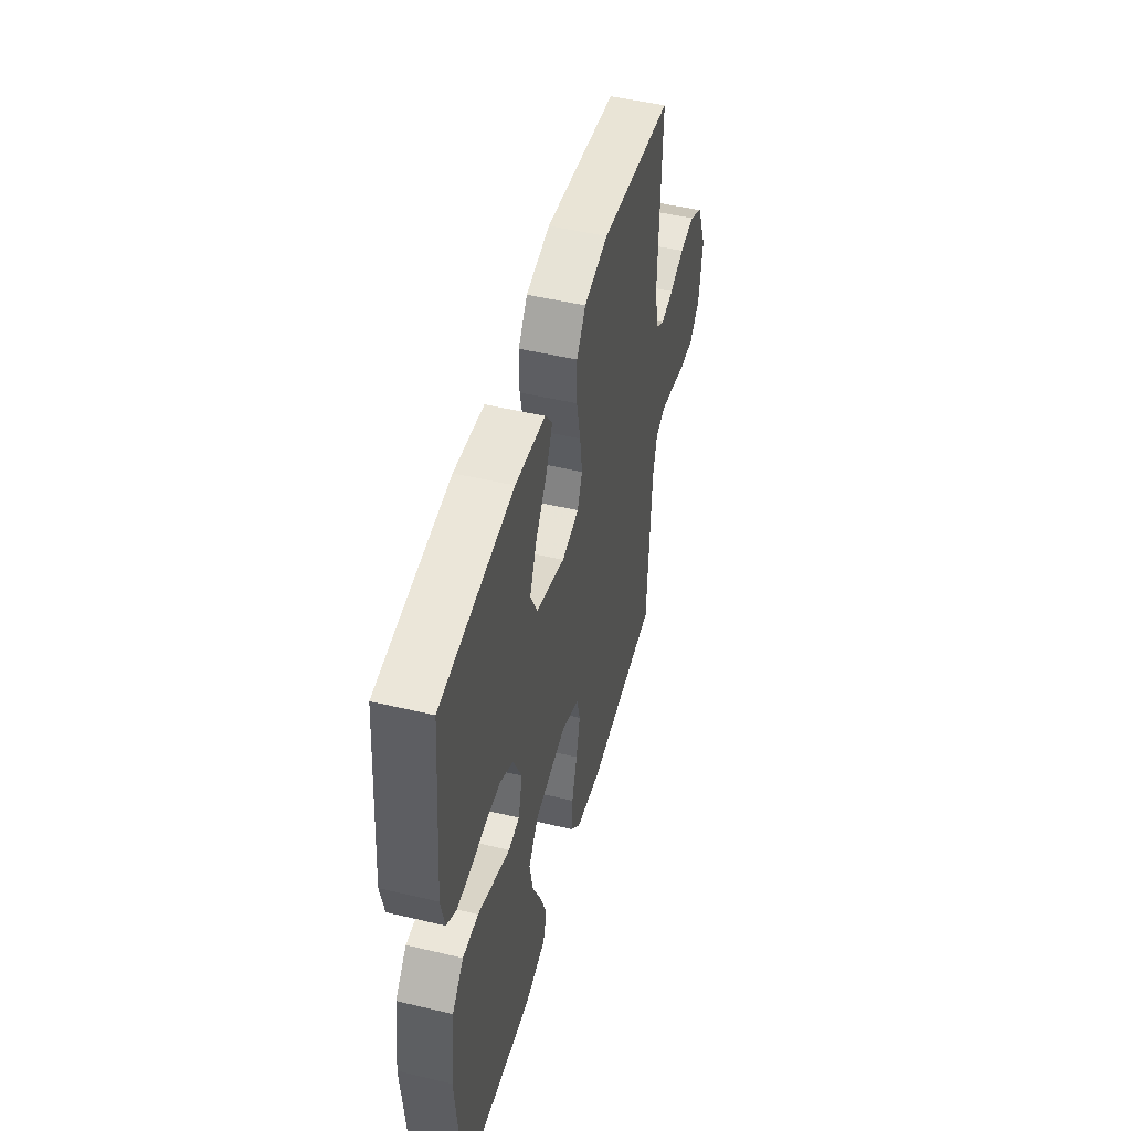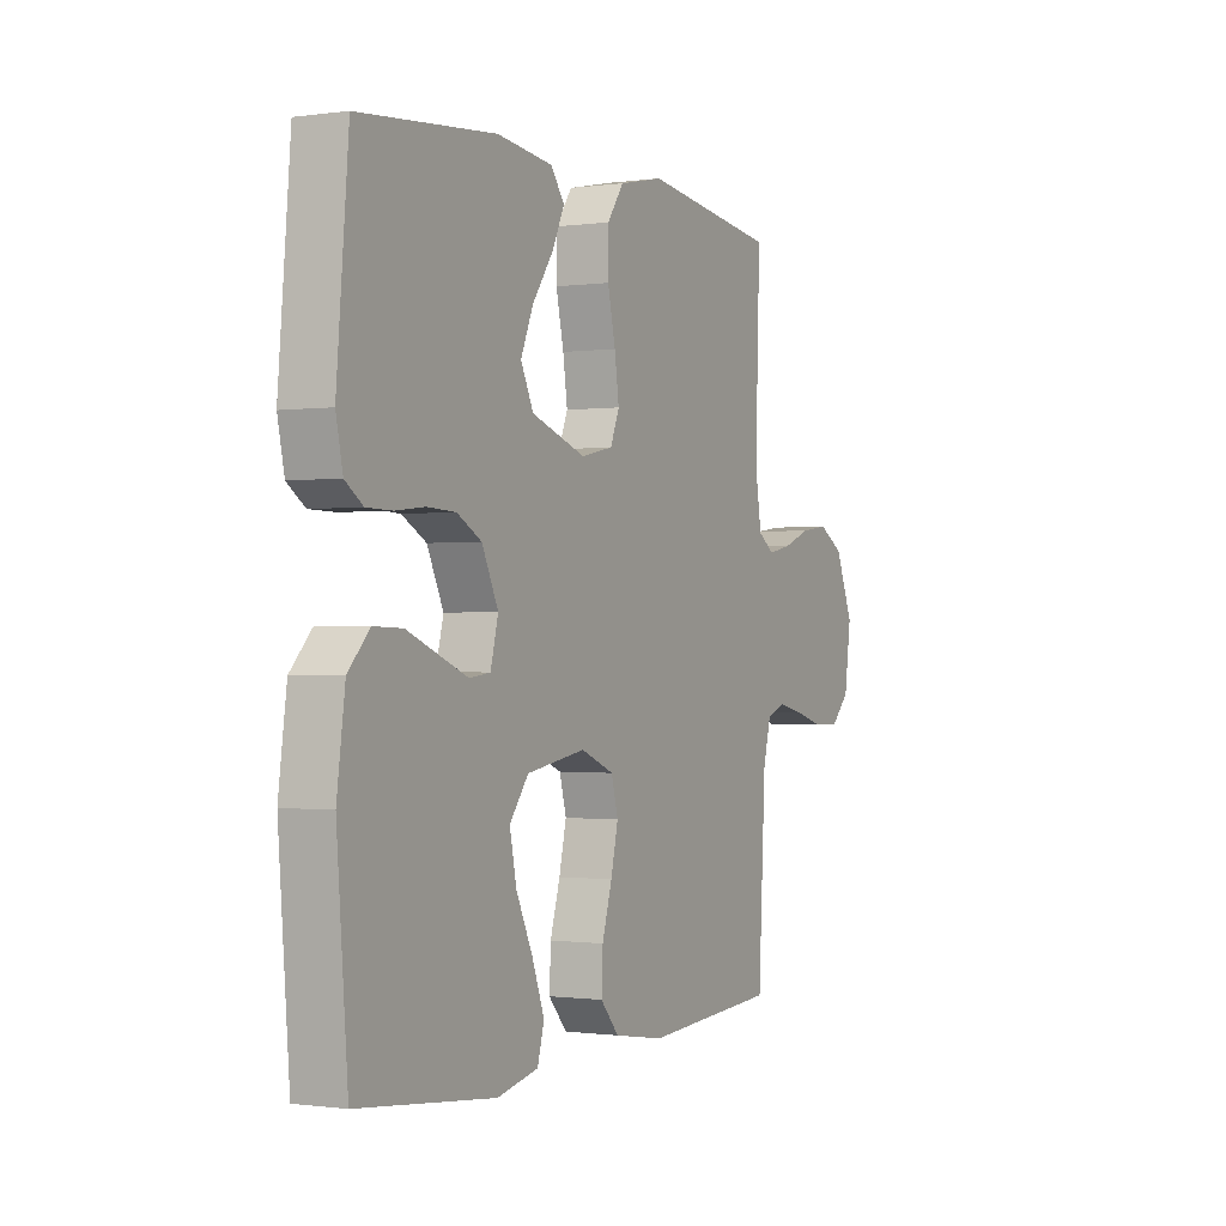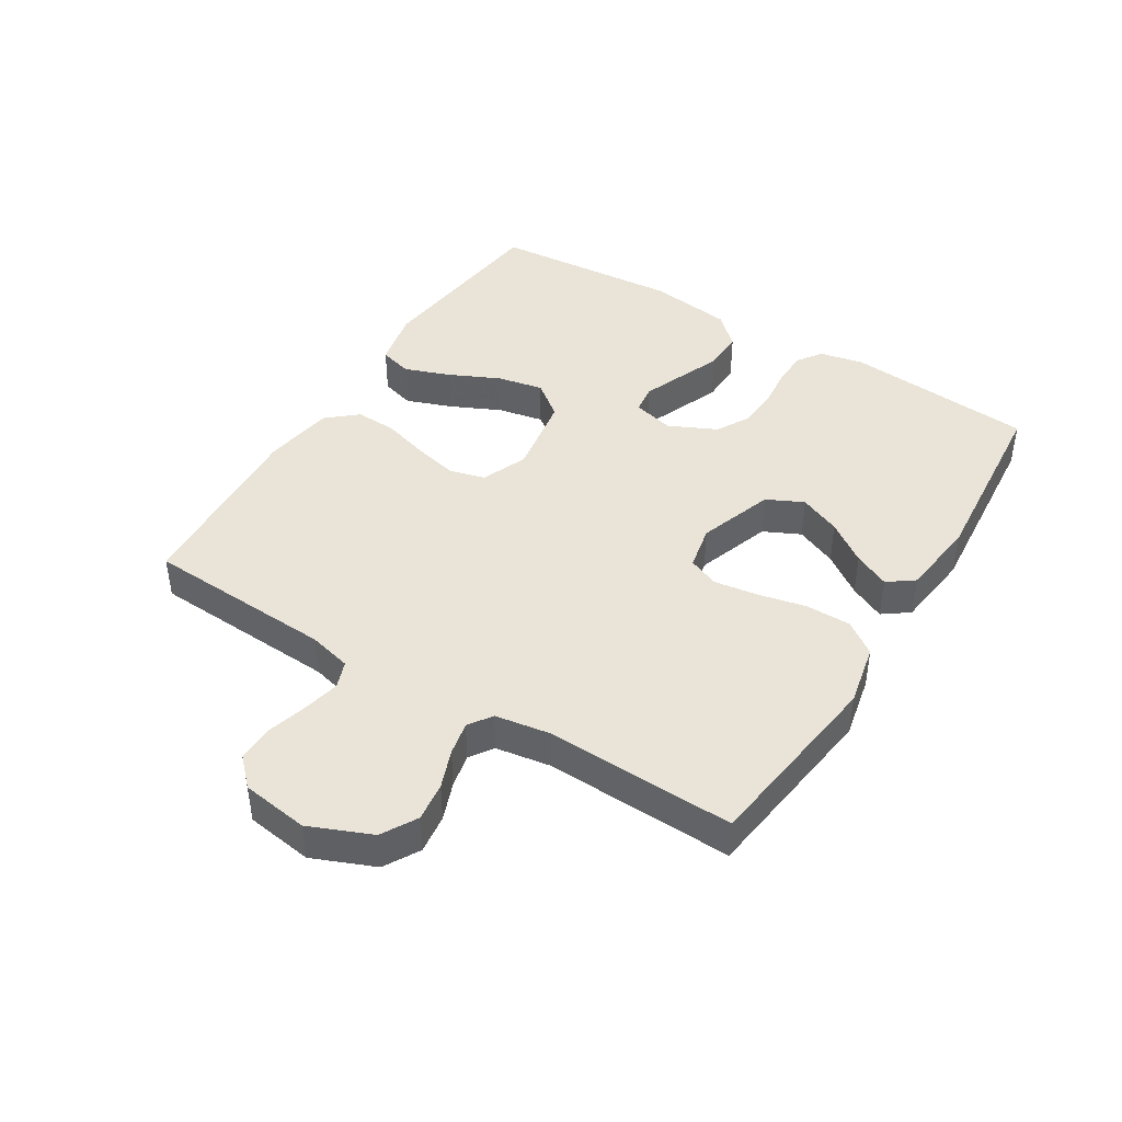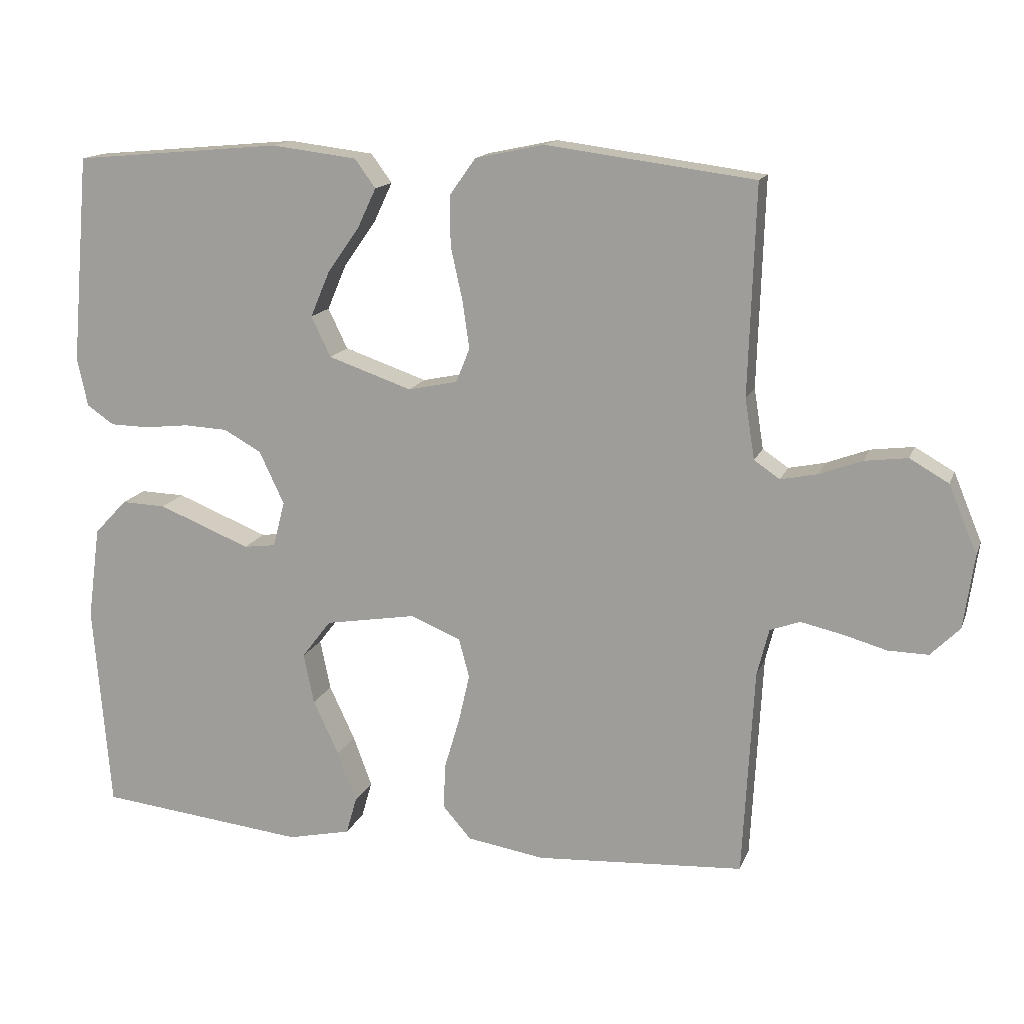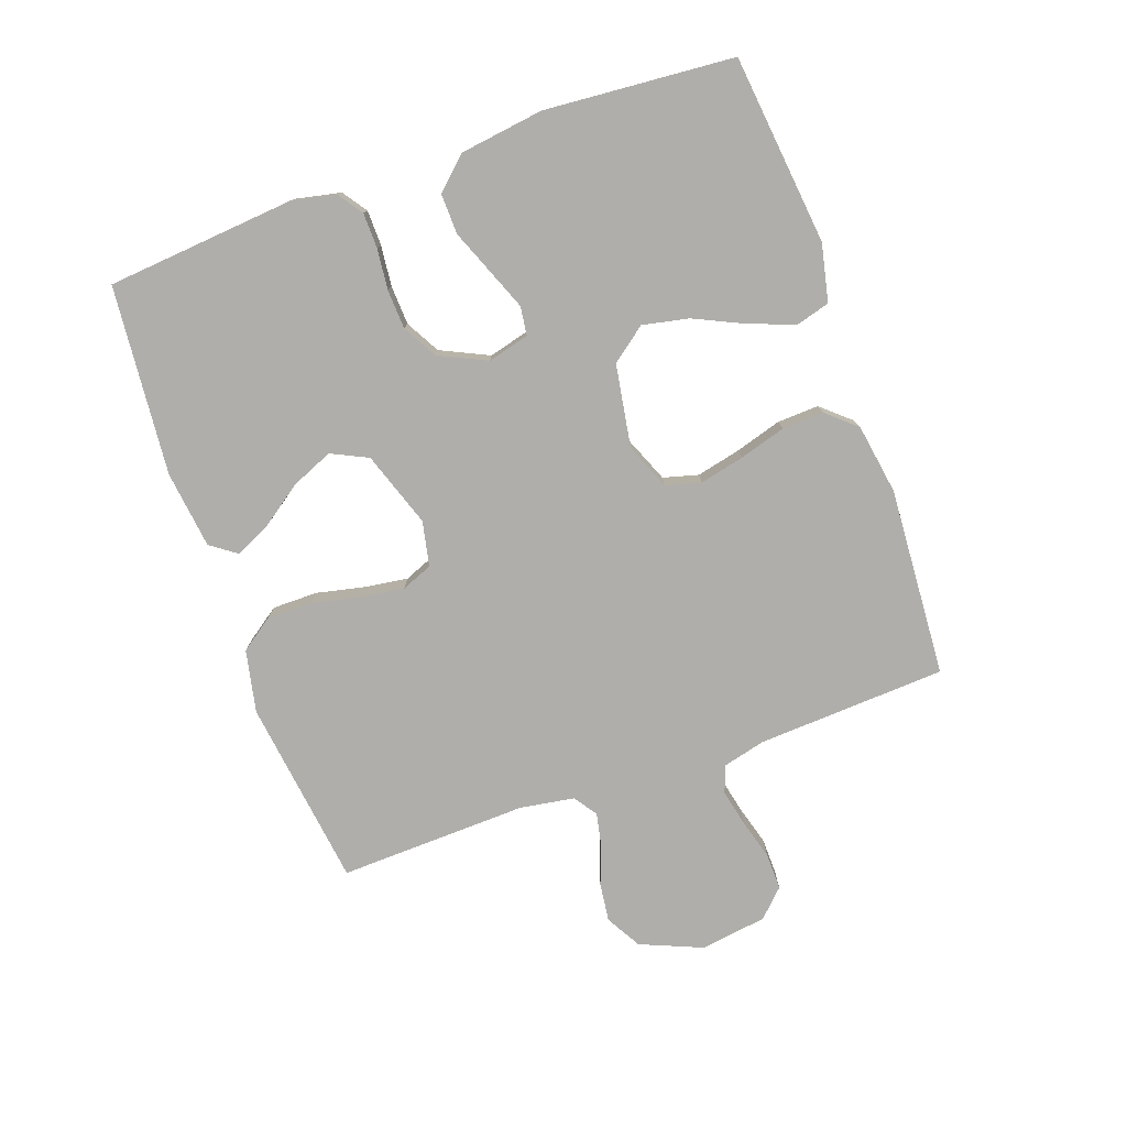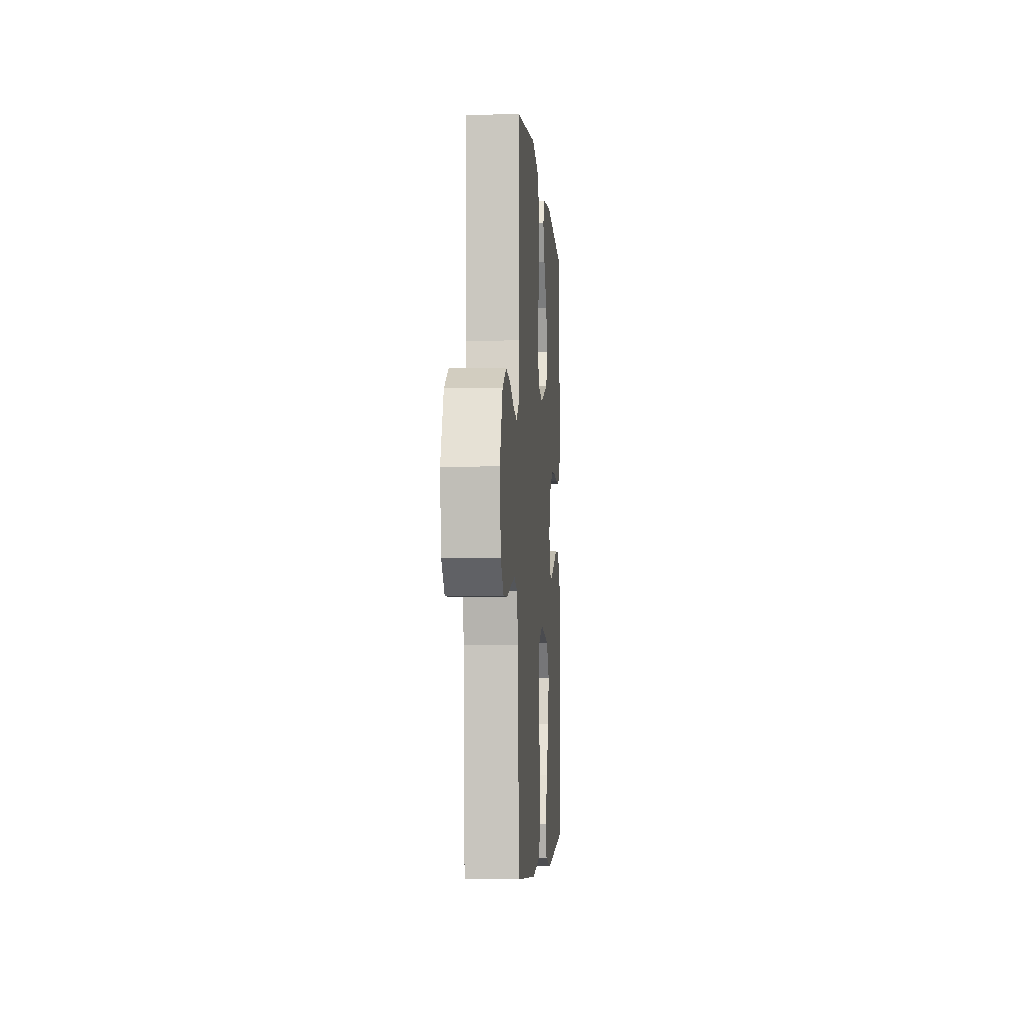
<metadata>
{"format":"obj","ext":"obj","renderer":"f3d","projection":"perspective","resolution":1024,"background":"white","views":[{"elev":49.0,"azim":104.8,"up":"+Z"},{"elev":-0.7,"azim":117.3,"up":"+Z"},{"elev":43.2,"azim":-58.2,"up":"+Y"},{"elev":14.8,"azim":-163.8,"up":"+Z"},{"elev":-77.7,"azim":109.6,"up":"+Y"},{"elev":-4.8,"azim":-85.8,"up":"+Z"}]}
</metadata>
<code>
v 0.5 0.07 -0.5
v 0.2 0.07 -0.533
v 0.109 0.07 -0.513
v 0.094 0.07 -0.46
v 0.121 0.07 -0.387
v 0.158 0.07 -0.308
v 0.173 0.07 -0.235
v 0.131 0.07 -0.18
v 0 0.07 -0.158
v -0.073 0.07 -0.188
v -0.088 0.07 -0.244
v -0.072 0.07 -0.314
v -0.05 0.07 -0.388
v -0.047 0.07 -0.454
v -0.088 0.07 -0.501
v -0.2 0.07 -0.519
v -0.5 0.07 -0.5
v -0.516 0.07 -0.2
v -0.533 0.07 -0.132
v -0.576 0.07 -0.116
v -0.635 0.07 -0.129
v -0.699 0.07 -0.147
v -0.757 0.07 -0.148
v -0.799 0.07 -0.106
v -0.814 0.07 0
v -0.773 0.07 0.098
v -0.717 0.07 0.13
v -0.655 0.07 0.122
v -0.594 0.07 0.099
v -0.541 0.07 0.088
v -0.504 0.07 0.113
v -0.49 0.07 0.2
v -0.5 0.07 0.5
v -0.2 0.07 0.539
v -0.101 0.07 0.518
v -0.064 0.07 0.466
v -0.064 0.07 0.394
v -0.081 0.07 0.317
v -0.091 0.07 0.248
v -0.071 0.07 0.199
v 0 0.07 0.184
v 0.12 0.07 0.225
v 0.148 0.07 0.283
v 0.12 0.07 0.349
v 0.074 0.07 0.414
v 0.047 0.07 0.471
v 0.077 0.07 0.512
v 0.2 0.07 0.527
v 0.5 0.07 0.5
v 0.526 0.07 0.2
v 0.511 0.07 0.13
v 0.472 0.07 0.103
v 0.416 0.07 0.102
v 0.352 0.07 0.109
v 0.289 0.07 0.106
v 0.235 0.07 0.076
v 0.199 0.07 0
v 0.216 0.07 -0.066
v 0.262 0.07 -0.072
v 0.325 0.07 -0.047
v 0.395 0.07 -0.019
v 0.459 0.07 -0.017
v 0.506 0.07 -0.067
v 0.524 0.07 -0.2
v 0.5 0 -0.5
v 0.2 0 -0.533
v 0.109 0 -0.513
v 0.094 0 -0.46
v 0.121 0 -0.387
v 0.158 0 -0.308
v 0.173 0 -0.235
v 0.131 0 -0.18
v 0 0 -0.158
v -0.073 0 -0.188
v -0.088 0 -0.244
v -0.072 0 -0.314
v -0.05 0 -0.388
v -0.047 0 -0.454
v -0.088 0 -0.501
v -0.2 0 -0.519
v -0.5 0 -0.5
v -0.516 0 -0.2
v -0.533 0 -0.132
v -0.576 0 -0.116
v -0.635 0 -0.129
v -0.699 0 -0.147
v -0.757 0 -0.148
v -0.799 0 -0.106
v -0.814 0 0
v -0.773 0 0.098
v -0.717 0 0.13
v -0.655 0 0.122
v -0.594 0 0.099
v -0.541 0 0.088
v -0.504 0 0.113
v -0.49 0 0.2
v -0.5 0 0.5
v -0.2 0 0.539
v -0.101 0 0.518
v -0.064 0 0.466
v -0.064 0 0.394
v -0.081 0 0.317
v -0.091 0 0.248
v -0.071 0 0.199
v 0 0 0.184
v 0.12 0 0.225
v 0.148 0 0.283
v 0.12 0 0.349
v 0.074 0 0.414
v 0.047 0 0.471
v 0.077 0 0.512
v 0.2 0 0.527
v 0.5 0 0.5
v 0.526 0 0.2
v 0.511 0 0.13
v 0.472 0 0.103
v 0.416 0 0.102
v 0.352 0 0.109
v 0.289 0 0.106
v 0.235 0 0.076
v 0.199 0 0
v 0.216 0 -0.066
v 0.262 0 -0.072
v 0.325 0 -0.047
v 0.395 0 -0.019
v 0.459 0 -0.017
v 0.506 0 -0.067
v 0.524 0 -0.2
f 60 61 62 63
f 59 60 63 64
f 58 59 64 1
f 51 52 53 54
f 51 54 55
f 50 51 55
f 49 50 55
f 48 49 55 56
f 44 45 46 47
f 43 44 47 48
f 35 36 37 38
f 35 38 39
f 32 33 34 35
f 31 32 35 39
f 30 31 39 40
f 26 27 28 29
f 26 29 30
f 25 26 30
f 21 22 23 24
f 20 21 24 25
f 19 20 25 30
f 15 16 17 18
f 12 13 14 15
f 11 12 15 18
f 10 11 18 19
f 3 4 5 6
f 1 2 3 6
f 58 1 6 7
f 57 58 7 8
f 43 48 56 57
f 42 43 57 8
f 41 42 8 9
f 19 30 40 41
f 9 10 19 41
f 127 126 125 124
f 128 127 124 123
f 65 128 123 122
f 118 117 116 115
f 119 118 115
f 119 115 114
f 119 114 113
f 120 119 113 112
f 111 110 109 108
f 112 111 108 107
f 102 101 100 99
f 103 102 99
f 99 98 97 96
f 103 99 96 95
f 104 103 95 94
f 93 92 91 90
f 94 93 90
f 94 90 89
f 88 87 86 85
f 89 88 85 84
f 94 89 84 83
f 82 81 80 79
f 79 78 77 76
f 82 79 76 75
f 83 82 75 74
f 70 69 68 67
f 70 67 66 65
f 71 70 65 122
f 72 71 122 121
f 121 120 112 107
f 72 121 107 106
f 73 72 106 105
f 105 104 94 83
f 105 83 74 73
f 1 65 66 2
f 2 66 67 3
f 3 67 68 4
f 4 68 69 5
f 5 69 70 6
f 6 70 71 7
f 7 71 72 8
f 8 72 73 9
f 9 73 74 10
f 10 74 75 11
f 11 75 76 12
f 12 76 77 13
f 13 77 78 14
f 14 78 79 15
f 15 79 80 16
f 16 80 81 17
f 17 81 82 18
f 18 82 83 19
f 19 83 84 20
f 20 84 85 21
f 21 85 86 22
f 22 86 87 23
f 23 87 88 24
f 24 88 89 25
f 25 89 90 26
f 26 90 91 27
f 27 91 92 28
f 28 92 93 29
f 29 93 94 30
f 30 94 95 31
f 31 95 96 32
f 32 96 97 33
f 33 97 98 34
f 34 98 99 35
f 35 99 100 36
f 36 100 101 37
f 37 101 102 38
f 38 102 103 39
f 39 103 104 40
f 40 104 105 41
f 41 105 106 42
f 42 106 107 43
f 43 107 108 44
f 44 108 109 45
f 45 109 110 46
f 46 110 111 47
f 47 111 112 48
f 48 112 113 49
f 49 113 114 50
f 50 114 115 51
f 51 115 116 52
f 52 116 117 53
f 53 117 118 54
f 54 118 119 55
f 55 119 120 56
f 56 120 121 57
f 57 121 122 58
f 58 122 123 59
f 59 123 124 60
f 60 124 125 61
f 61 125 126 62
f 62 126 127 63
f 63 127 128 64
f 64 128 65 1

</code>
